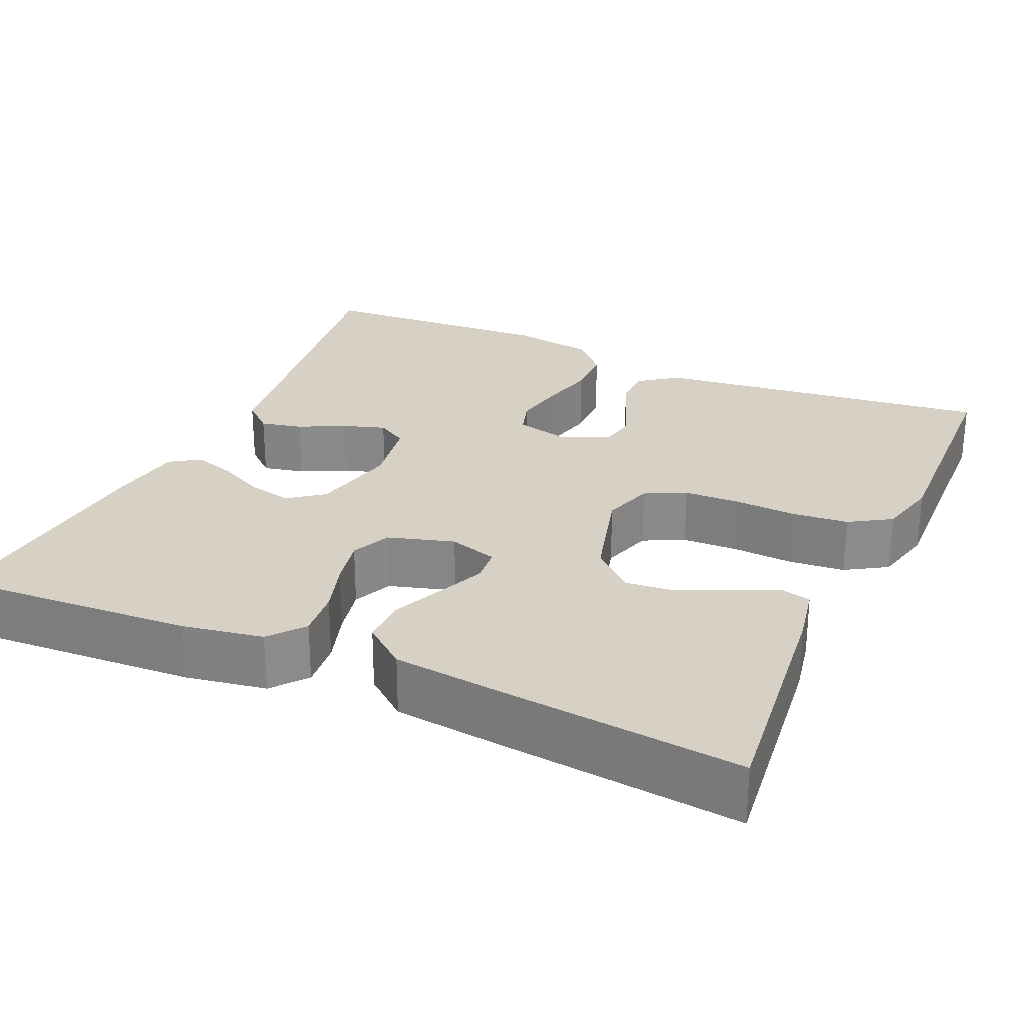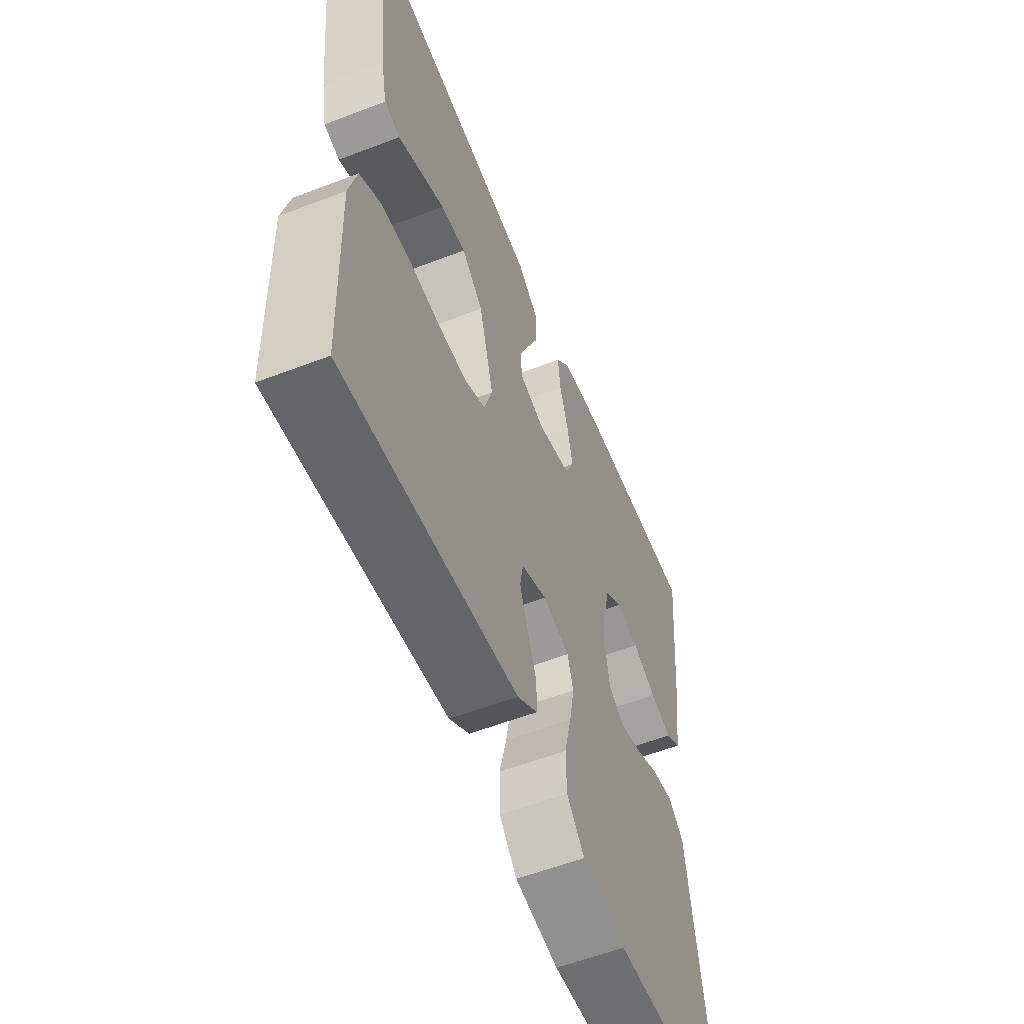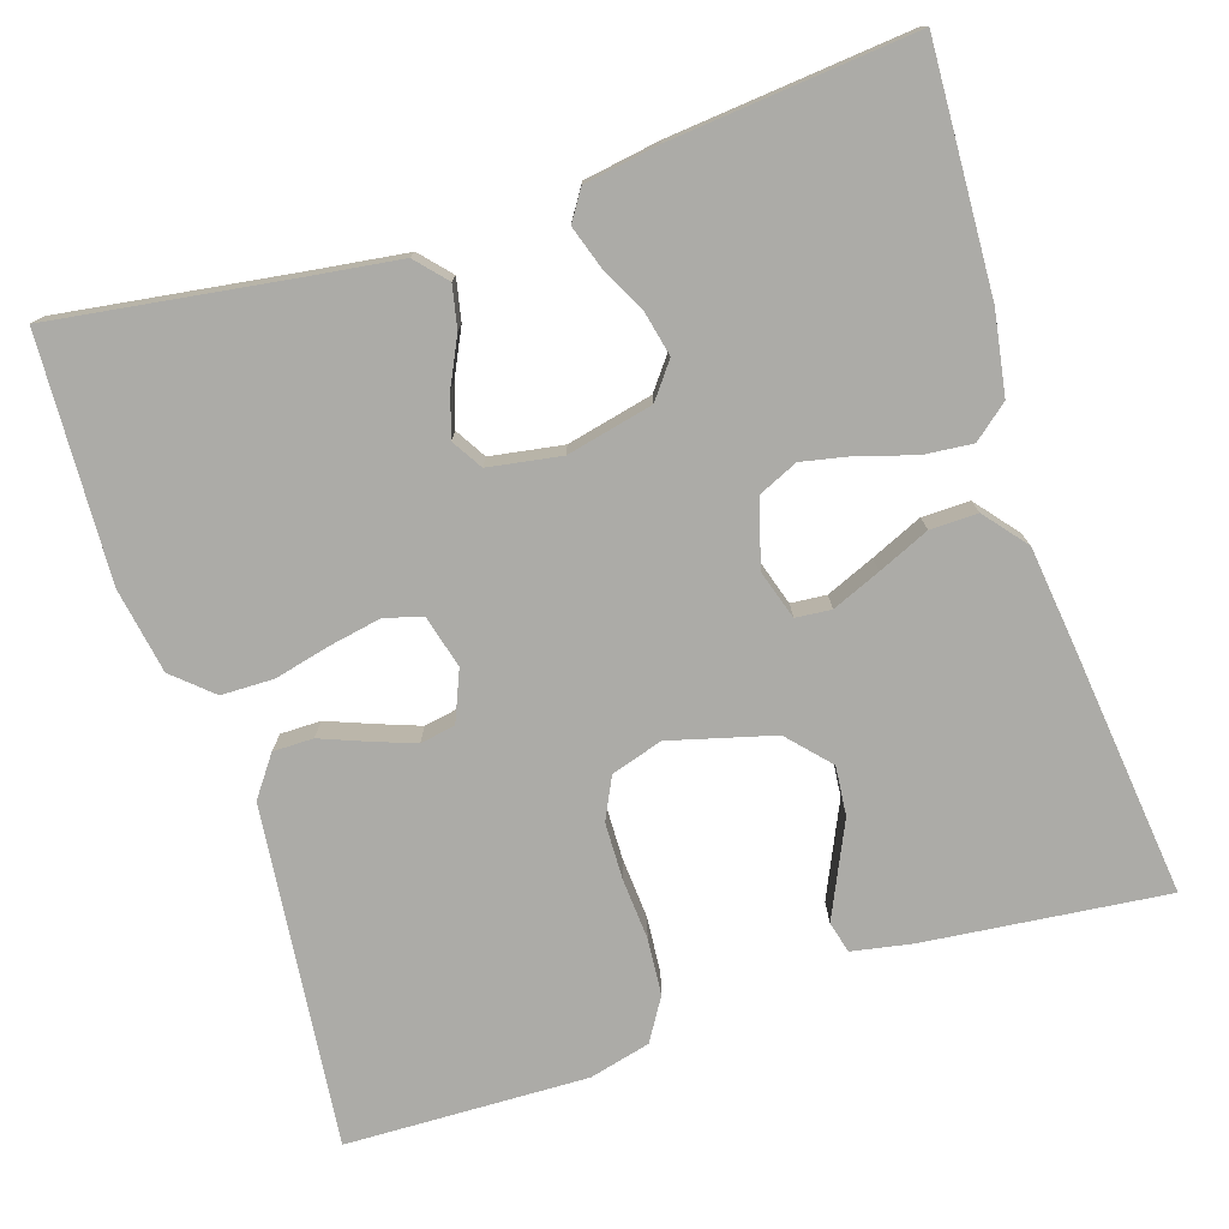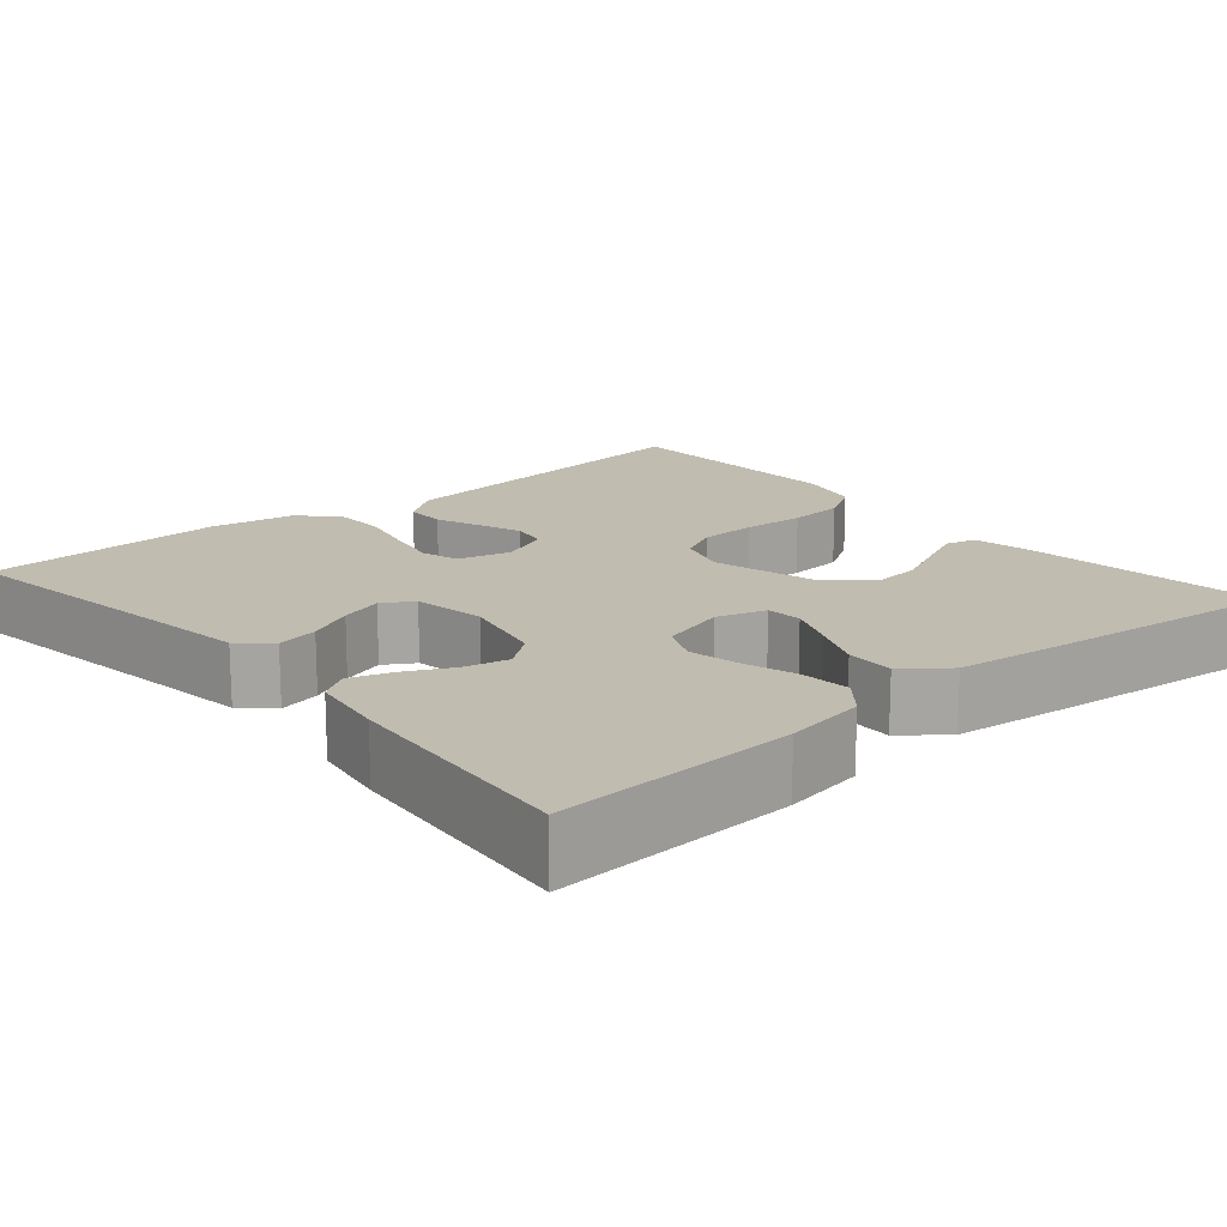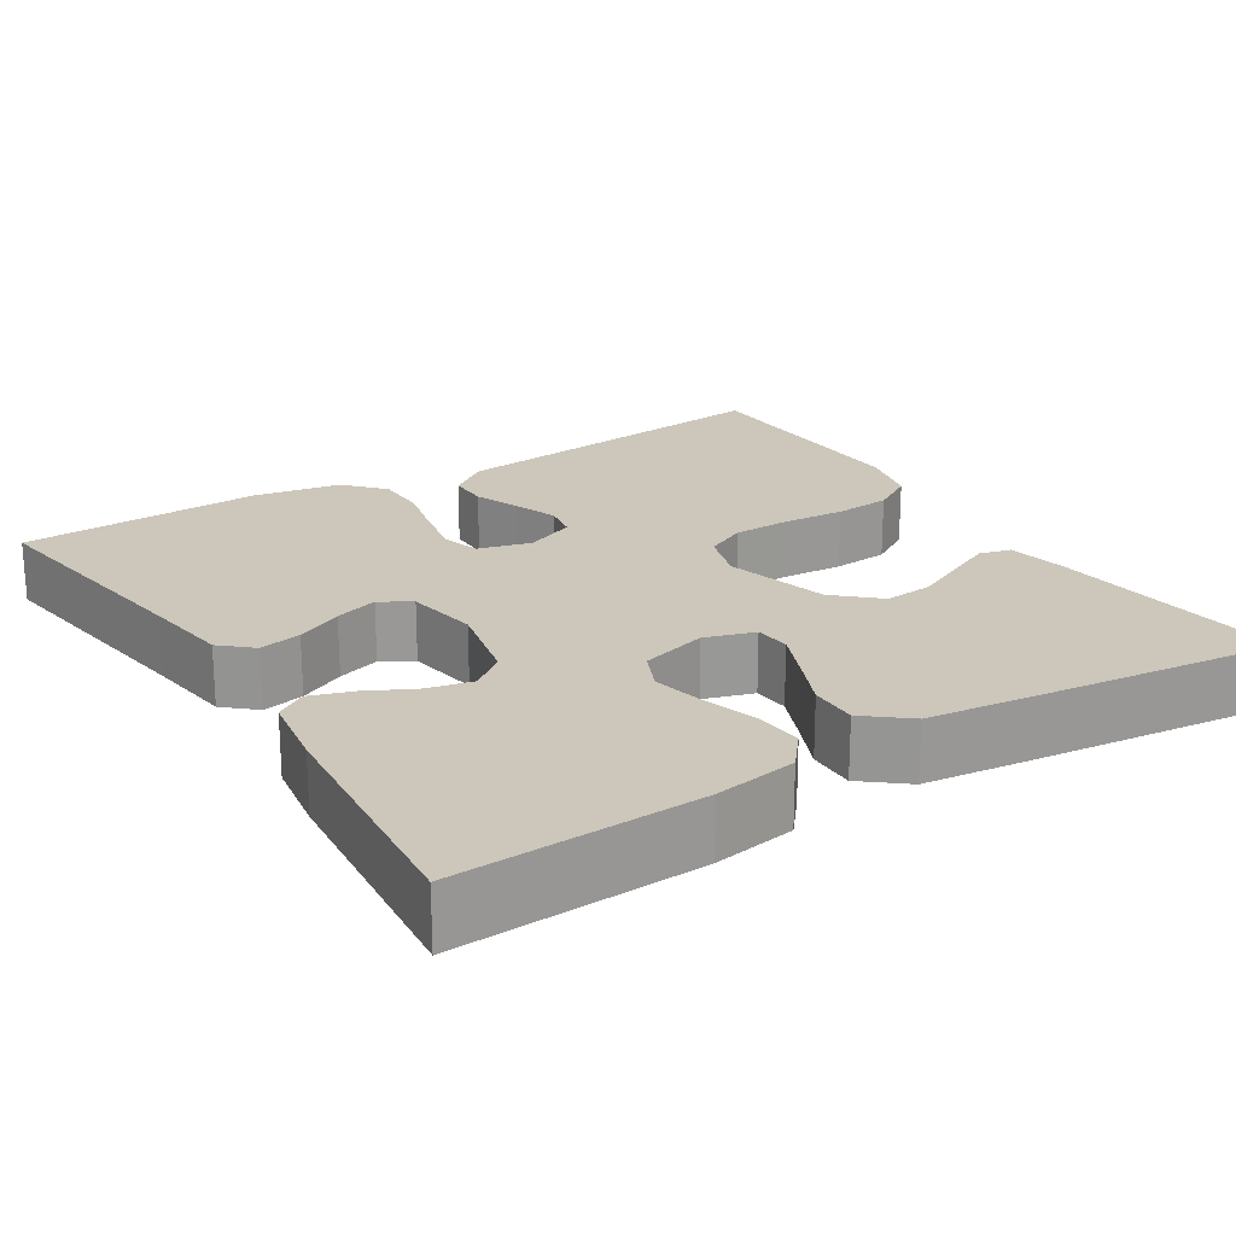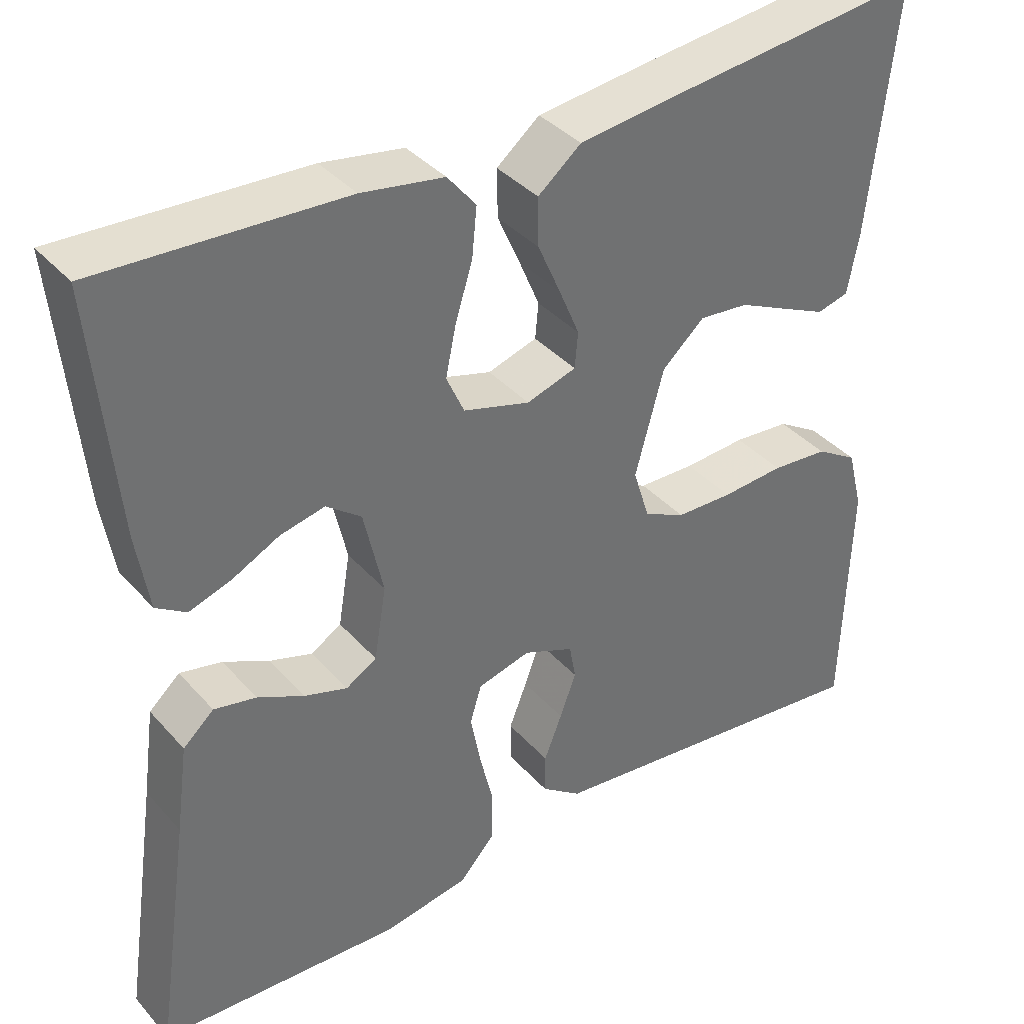
<metadata>
{"format":"obj","ext":"obj","renderer":"f3d","projection":"perspective","resolution":1024,"background":"white","views":[{"elev":26.6,"azim":23.9,"up":"+Y"},{"elev":-57.2,"azim":111.8,"up":"+Z"},{"elev":-76.3,"azim":-72.0,"up":"+Y"},{"elev":16.4,"azim":-40.5,"up":"+Y"},{"elev":21.4,"azim":-32.1,"up":"+Y"},{"elev":37.7,"azim":-36.2,"up":"+Z"}]}
</metadata>
<code>
v 0.5 0.07 0.5
v 0.467 0.07 0.2
v 0.453 0.07 0.126
v 0.414 0.07 0.116
v 0.36 0.07 0.141
v 0.298 0.07 0.17
v 0.237 0.07 0.176
v 0.185 0.07 0.129
v 0.15 0.07 0
v 0.17 0.07 -0.064
v 0.221 0.07 -0.089
v 0.291 0.07 -0.091
v 0.368 0.07 -0.086
v 0.438 0.07 -0.092
v 0.49 0.07 -0.124
v 0.509 0.07 -0.2
v 0.5 0.07 -0.5
v 0.2 0.07 -0.466
v 0.077 0.07 -0.452
v 0.028 0.07 -0.416
v 0.028 0.07 -0.366
v 0.05 0.07 -0.31
v 0.07 0.07 -0.256
v 0.062 0.07 -0.212
v 0 0.07 -0.186
v -0.065 0.07 -0.203
v -0.079 0.07 -0.249
v -0.067 0.07 -0.313
v -0.05 0.07 -0.384
v -0.051 0.07 -0.449
v -0.094 0.07 -0.497
v -0.2 0.07 -0.515
v -0.5 0.07 -0.5
v -0.456 0.07 -0.2
v -0.441 0.07 -0.091
v -0.403 0.07 -0.057
v -0.351 0.07 -0.068
v -0.294 0.07 -0.096
v -0.241 0.07 -0.113
v -0.203 0.07 -0.09
v -0.188 0.07 0
v -0.212 0.07 0.107
v -0.255 0.07 0.14
v -0.31 0.07 0.128
v -0.368 0.07 0.099
v -0.42 0.07 0.082
v -0.457 0.07 0.106
v -0.472 0.07 0.2
v -0.5 0.07 0.5
v -0.2 0.07 0.485
v -0.099 0.07 0.468
v -0.064 0.07 0.425
v -0.07 0.07 0.364
v -0.091 0.07 0.297
v -0.104 0.07 0.235
v -0.082 0.07 0.186
v 0 0.07 0.162
v 0.061 0.07 0.181
v 0.065 0.07 0.225
v 0.04 0.07 0.285
v 0.012 0.07 0.349
v 0.011 0.07 0.408
v 0.064 0.07 0.451
v 0.2 0.07 0.467
v 0.5 0 0.5
v 0.467 0 0.2
v 0.453 0 0.126
v 0.414 0 0.116
v 0.36 0 0.141
v 0.298 0 0.17
v 0.237 0 0.176
v 0.185 0 0.129
v 0.15 0 0
v 0.17 0 -0.064
v 0.221 0 -0.089
v 0.291 0 -0.091
v 0.368 0 -0.086
v 0.438 0 -0.092
v 0.49 0 -0.124
v 0.509 0 -0.2
v 0.5 0 -0.5
v 0.2 0 -0.466
v 0.077 0 -0.452
v 0.028 0 -0.416
v 0.028 0 -0.366
v 0.05 0 -0.31
v 0.07 0 -0.256
v 0.062 0 -0.212
v 0 0 -0.186
v -0.065 0 -0.203
v -0.079 0 -0.249
v -0.067 0 -0.313
v -0.05 0 -0.384
v -0.051 0 -0.449
v -0.094 0 -0.497
v -0.2 0 -0.515
v -0.5 0 -0.5
v -0.456 0 -0.2
v -0.441 0 -0.091
v -0.403 0 -0.057
v -0.351 0 -0.068
v -0.294 0 -0.096
v -0.241 0 -0.113
v -0.203 0 -0.09
v -0.188 0 0
v -0.212 0 0.107
v -0.255 0 0.14
v -0.31 0 0.128
v -0.368 0 0.099
v -0.42 0 0.082
v -0.457 0 0.106
v -0.472 0 0.2
v -0.5 0 0.5
v -0.2 0 0.485
v -0.099 0 0.468
v -0.064 0 0.425
v -0.07 0 0.364
v -0.091 0 0.297
v -0.104 0 0.235
v -0.082 0 0.186
v 0 0 0.162
v 0.061 0 0.181
v 0.065 0 0.225
v 0.04 0 0.285
v 0.012 0 0.349
v 0.011 0 0.408
v 0.064 0 0.451
v 0.2 0 0.467
f 1 2 3
f 64 1 3
f 63 64 3
f 62 63 3
f 61 62 3
f 60 61 3
f 52 53 54
f 51 52 54
f 50 51 54
f 49 50 54
f 48 49 54
f 47 48 54
f 46 47 54
f 45 46 54
f 44 45 54
f 43 44 54 55
f 42 43 55 56
f 36 37 38
f 35 36 38
f 34 35 38
f 34 38 39
f 33 34 39
f 32 33 39
f 31 32 39
f 30 31 39
f 29 30 39
f 28 29 39
f 27 28 39 40
f 20 21 22
f 19 20 22
f 18 19 22
f 17 18 22
f 16 17 22
f 15 16 22
f 14 15 22
f 13 14 22
f 12 13 22
f 11 12 22 23
f 10 11 23 24
f 3 4 5 6
f 60 3 6
f 59 60 6 7
f 41 42 56 57
f 40 41 57
f 27 40 57
f 26 27 57
f 25 26 57 58
f 24 25 58
f 10 24 58
f 9 10 58
f 8 9 58 59
f 7 8 59
f 67 66 65
f 67 65 128
f 67 128 127
f 67 127 126
f 67 126 125
f 67 125 124
f 118 117 116
f 118 116 115
f 118 115 114
f 118 114 113
f 118 113 112
f 118 112 111
f 118 111 110
f 118 110 109
f 118 109 108
f 119 118 108 107
f 120 119 107 106
f 102 101 100
f 102 100 99
f 102 99 98
f 103 102 98
f 103 98 97
f 103 97 96
f 103 96 95
f 103 95 94
f 103 94 93
f 103 93 92
f 104 103 92 91
f 86 85 84
f 86 84 83
f 86 83 82
f 86 82 81
f 86 81 80
f 86 80 79
f 86 79 78
f 86 78 77
f 86 77 76
f 87 86 76 75
f 88 87 75 74
f 70 69 68 67
f 70 67 124
f 71 70 124 123
f 121 120 106 105
f 121 105 104
f 121 104 91
f 121 91 90
f 122 121 90 89
f 122 89 88
f 122 88 74
f 122 74 73
f 123 122 73 72
f 123 72 71
f 1 65 66 2
f 2 66 67 3
f 3 67 68 4
f 4 68 69 5
f 5 69 70 6
f 6 70 71 7
f 7 71 72 8
f 8 72 73 9
f 9 73 74 10
f 10 74 75 11
f 11 75 76 12
f 12 76 77 13
f 13 77 78 14
f 14 78 79 15
f 15 79 80 16
f 16 80 81 17
f 17 81 82 18
f 18 82 83 19
f 19 83 84 20
f 20 84 85 21
f 21 85 86 22
f 22 86 87 23
f 23 87 88 24
f 24 88 89 25
f 25 89 90 26
f 26 90 91 27
f 27 91 92 28
f 28 92 93 29
f 29 93 94 30
f 30 94 95 31
f 31 95 96 32
f 32 96 97 33
f 33 97 98 34
f 34 98 99 35
f 35 99 100 36
f 36 100 101 37
f 37 101 102 38
f 38 102 103 39
f 39 103 104 40
f 40 104 105 41
f 41 105 106 42
f 42 106 107 43
f 43 107 108 44
f 44 108 109 45
f 45 109 110 46
f 46 110 111 47
f 47 111 112 48
f 48 112 113 49
f 49 113 114 50
f 50 114 115 51
f 51 115 116 52
f 52 116 117 53
f 53 117 118 54
f 54 118 119 55
f 55 119 120 56
f 56 120 121 57
f 57 121 122 58
f 58 122 123 59
f 59 123 124 60
f 60 124 125 61
f 61 125 126 62
f 62 126 127 63
f 63 127 128 64
f 64 128 65 1

</code>
